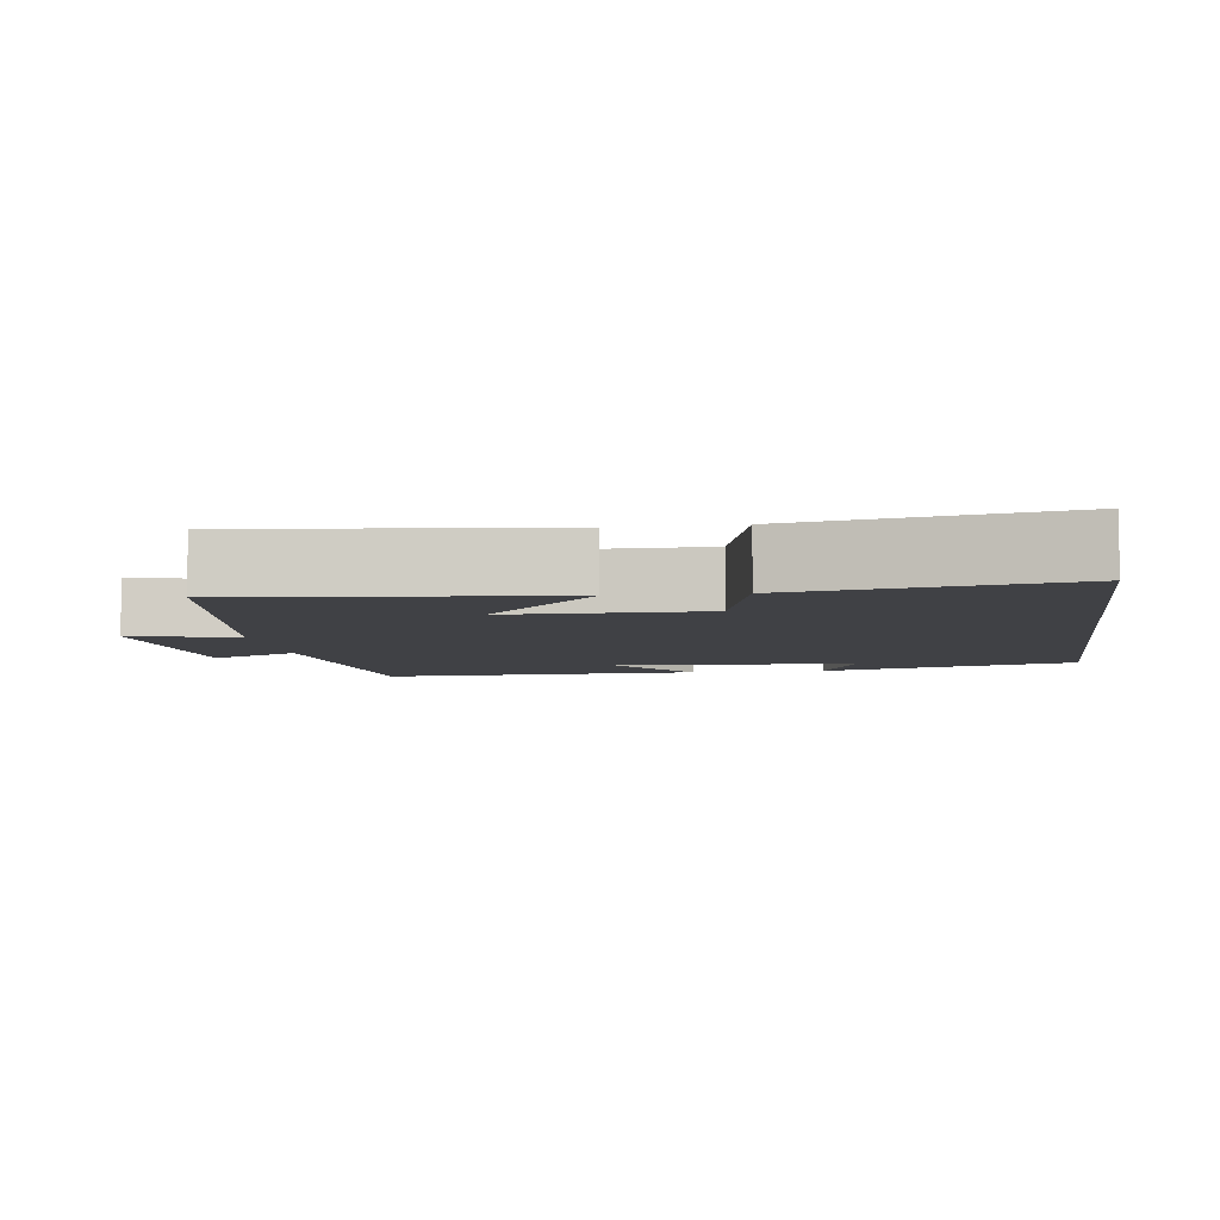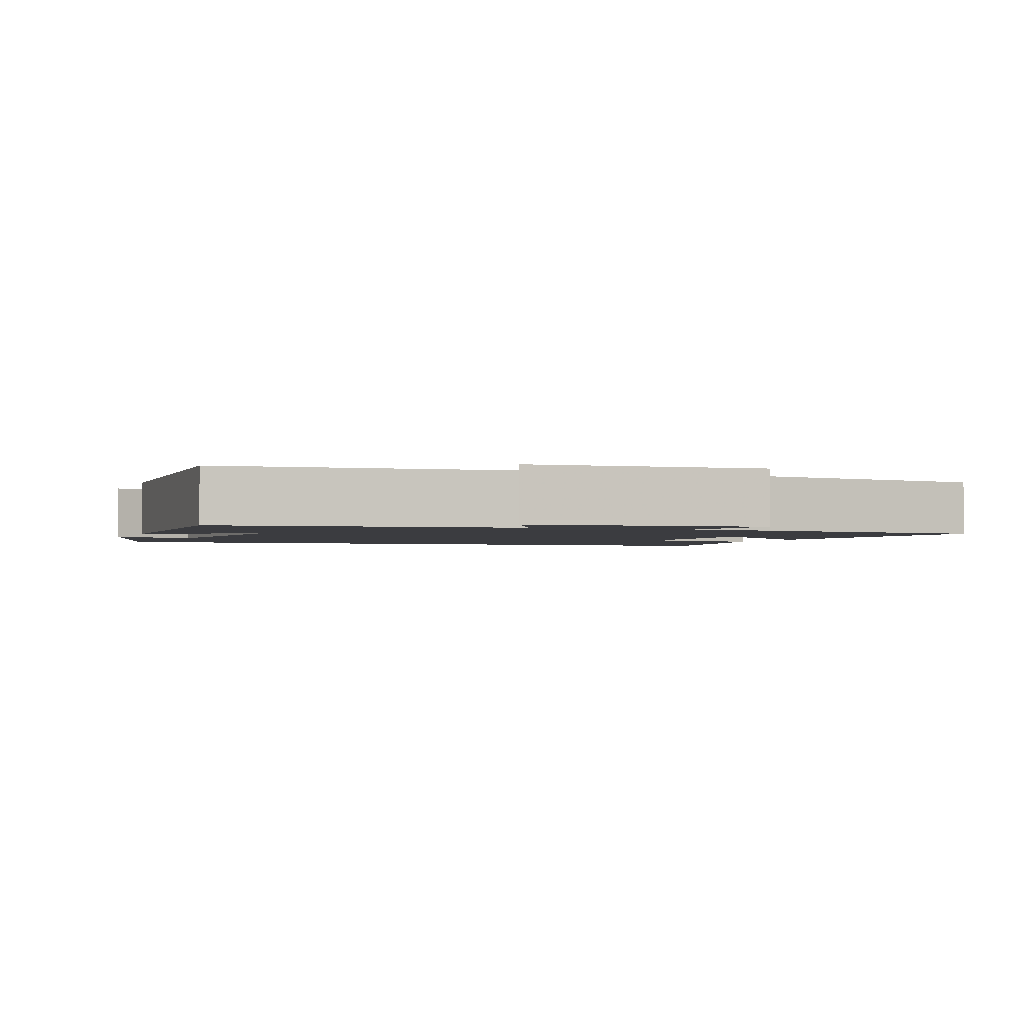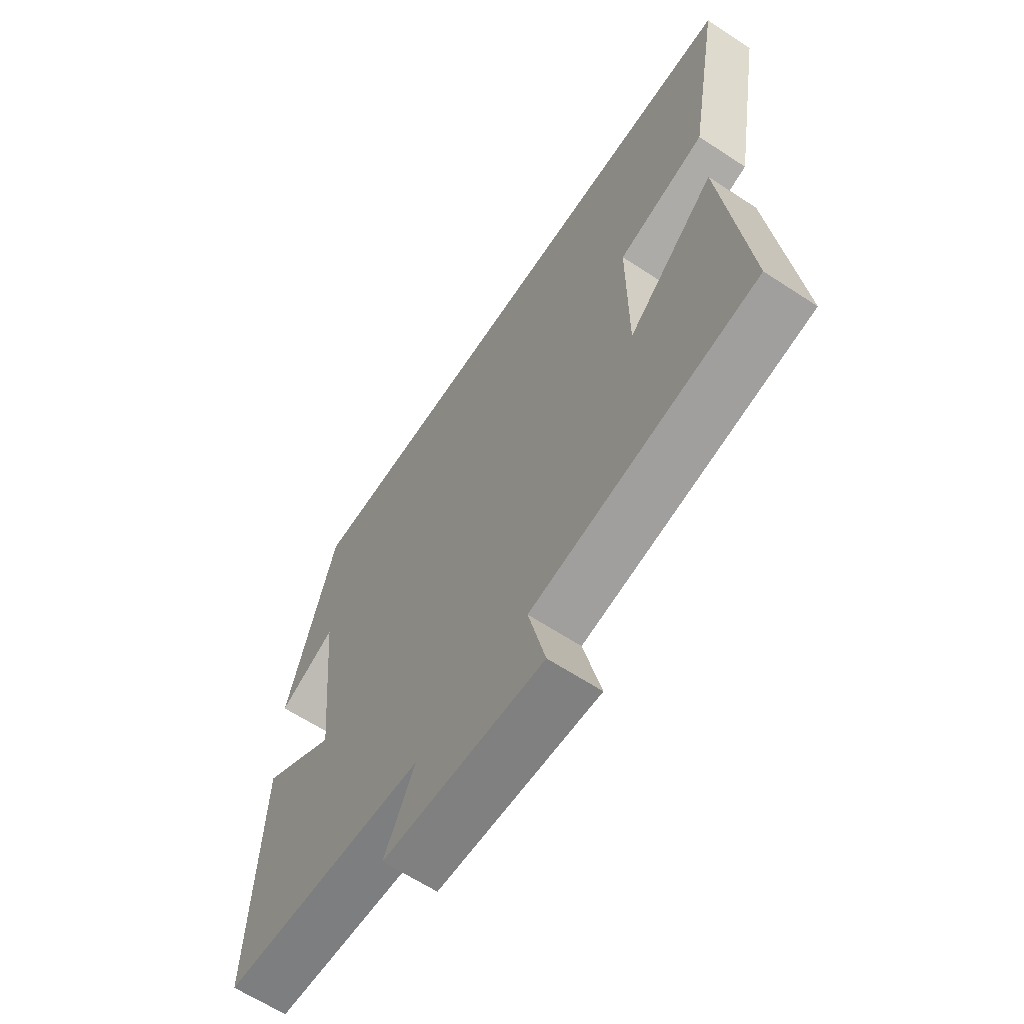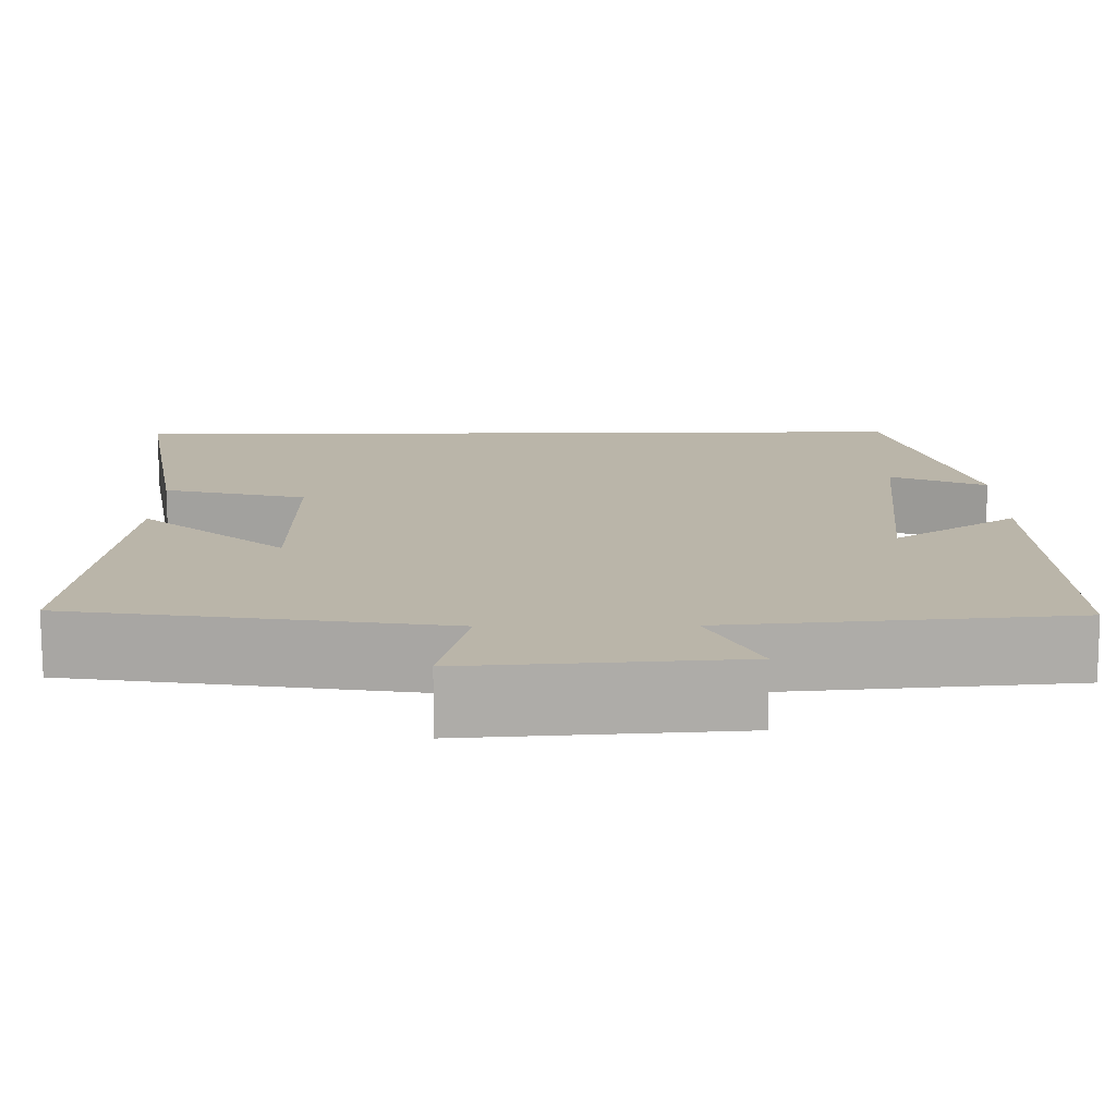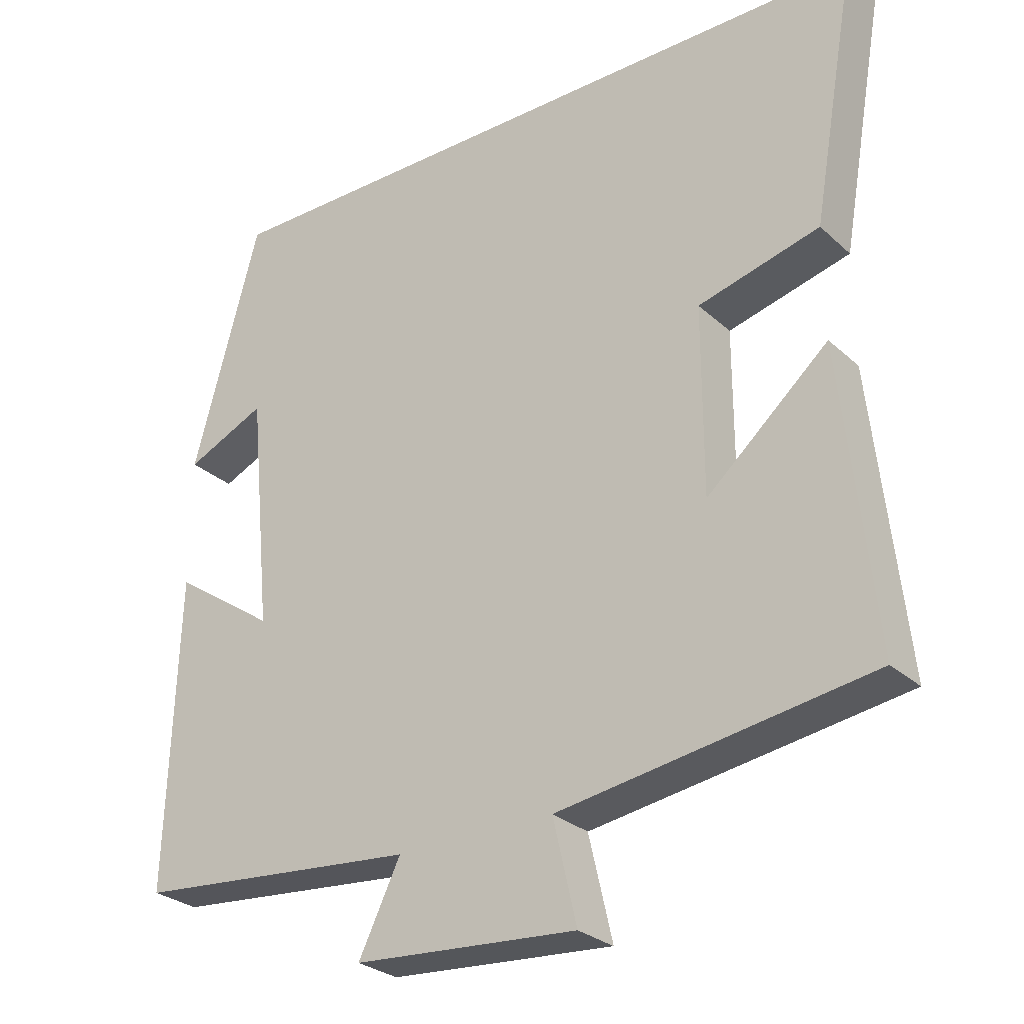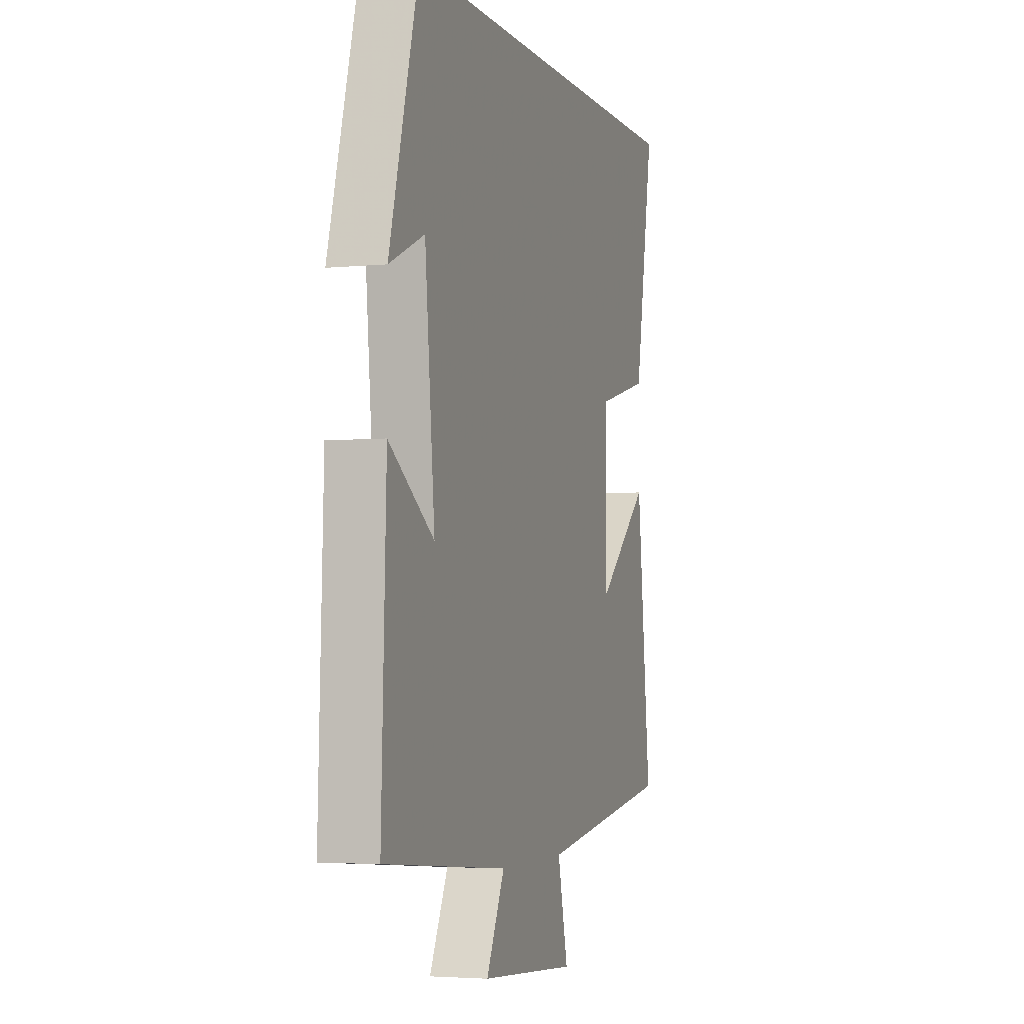
<metadata>
{"format":"obj","ext":"obj","renderer":"f3d","projection":"perspective","resolution":1024,"background":"white","views":[{"elev":-5.9,"azim":-81.9,"up":"+Y"},{"elev":-2.0,"azim":159.4,"up":"+Y"},{"elev":-63.8,"azim":-123.5,"up":"+Z"},{"elev":-76.4,"azim":0.2,"up":"+Z"},{"elev":-27.9,"azim":-143.3,"up":"+Z"},{"elev":-3.7,"azim":108.1,"up":"+Z"}]}
</metadata>
<code>
v 0.406 0.07 0.5
v 0.5 0.07 0.154
v 0.387 0.07 0.205
v 0.355 0.07 -0.127
v 0.5 0.07 -0.028
v 0.515 0.07 -0.465
v 0.115 0.07 -0.5
v 0.174 0.07 -0.621
v -0.14 0.07 -0.643
v -0.107 0.07 -0.5
v -0.545 0.07 -0.433
v -0.5 0.07 -0.015
v -0.329 0.07 -0.165
v -0.329 0.07 0.097
v -0.5 0.07 0.141
v -0.563 0.07 0.5
v 0.406 0 0.5
v 0.5 0 0.154
v 0.387 0 0.205
v 0.355 0 -0.127
v 0.5 0 -0.028
v 0.515 0 -0.465
v 0.115 0 -0.5
v 0.174 0 -0.621
v -0.14 0 -0.643
v -0.107 0 -0.5
v -0.545 0 -0.433
v -0.5 0 -0.015
v -0.329 0 -0.165
v -0.329 0 0.097
v -0.5 0 0.141
v -0.563 0 0.5
f 14 15 16 1
f 13 14 1
f 10 11 12 13
f 10 13 1
f 7 8 9 10
f 6 7 10
f 5 6 10
f 4 5 10
f 3 4 10 1
f 1 2 3
f 17 32 31 30
f 17 30 29
f 29 28 27 26
f 17 29 26
f 26 25 24 23
f 26 23 22
f 26 22 21
f 26 21 20
f 17 26 20 19
f 19 18 17
f 1 17 18 2
f 2 18 19 3
f 3 19 20 4
f 4 20 21 5
f 5 21 22 6
f 6 22 23 7
f 7 23 24 8
f 8 24 25 9
f 9 25 26 10
f 10 26 27 11
f 11 27 28 12
f 12 28 29 13
f 13 29 30 14
f 14 30 31 15
f 15 31 32 16
f 16 32 17 1

</code>
